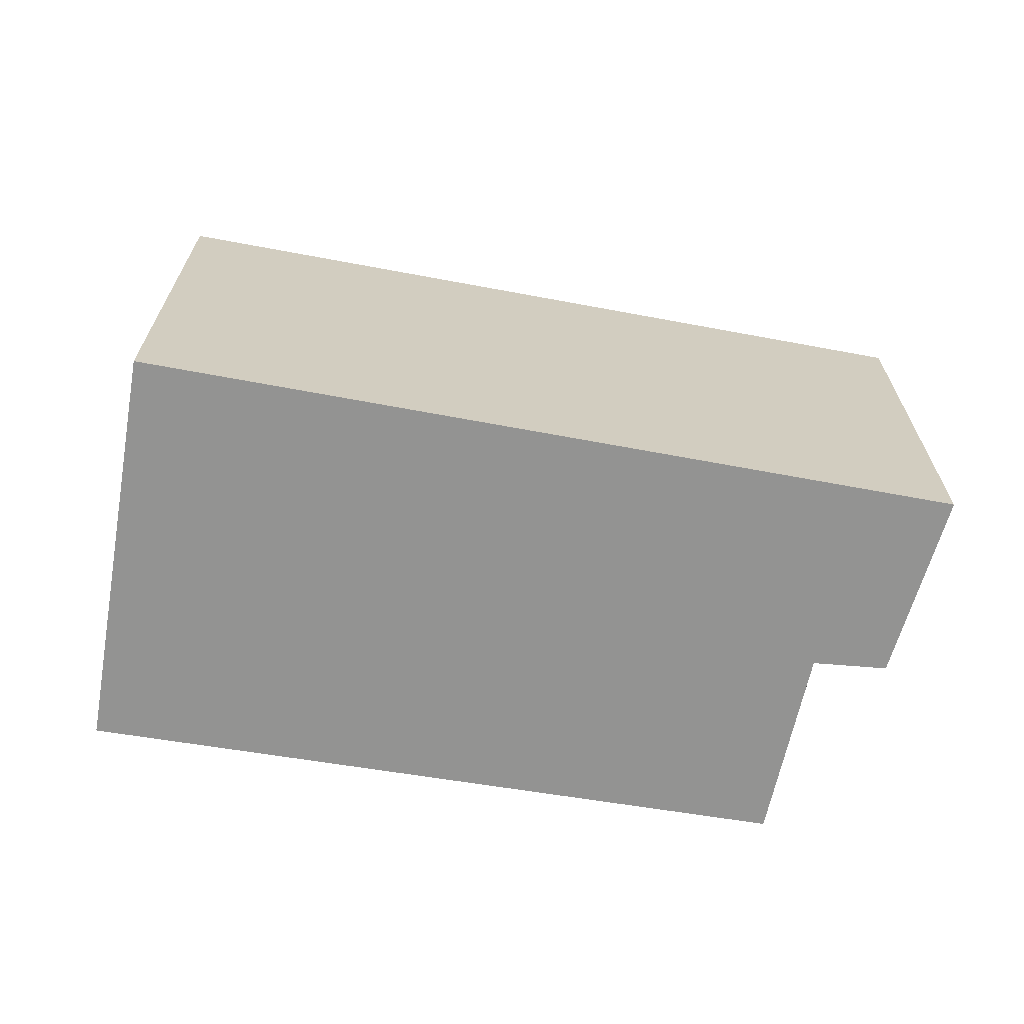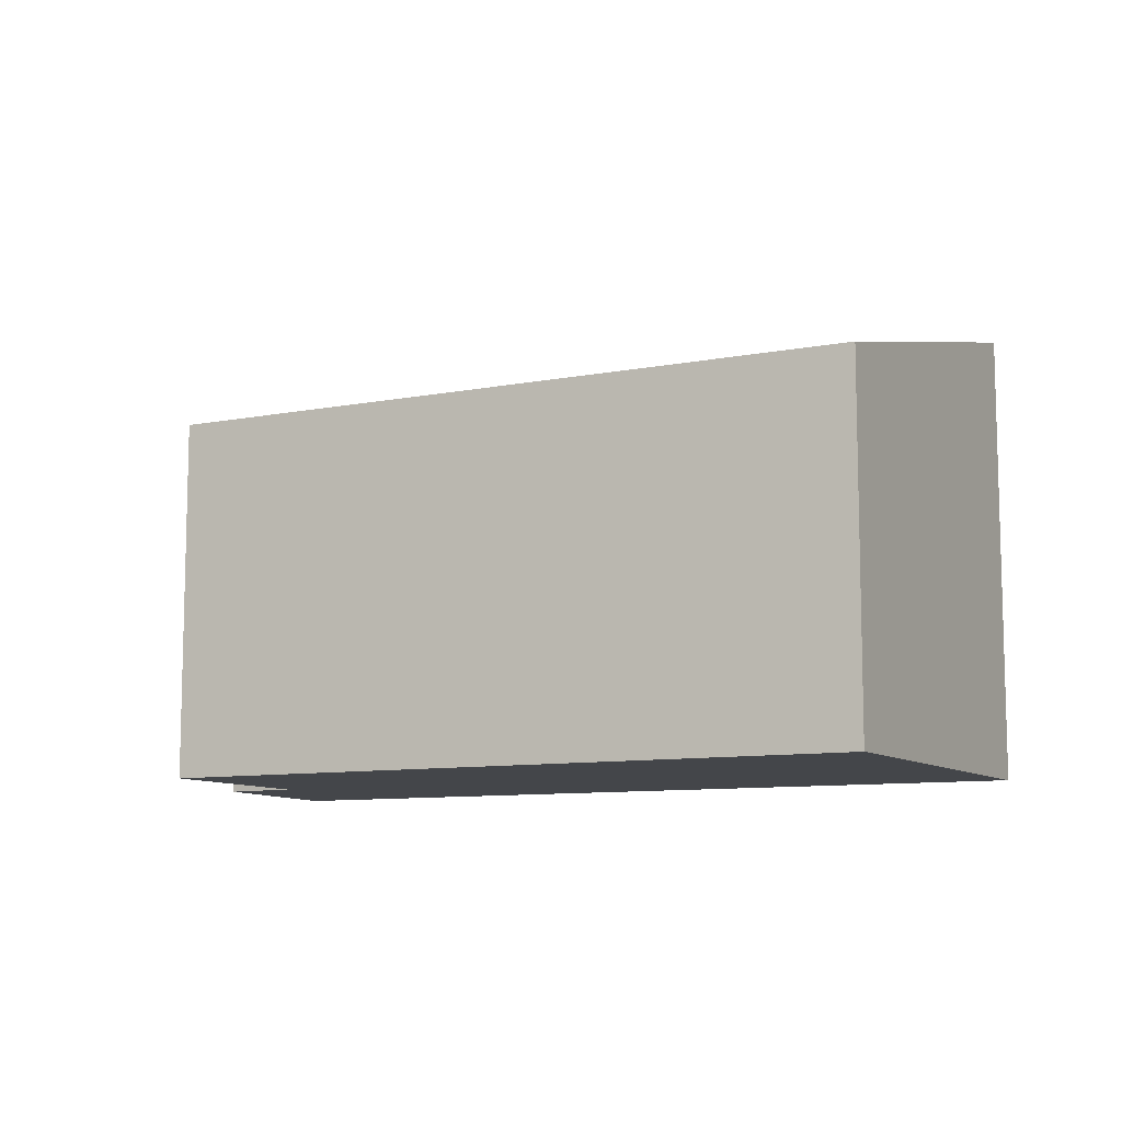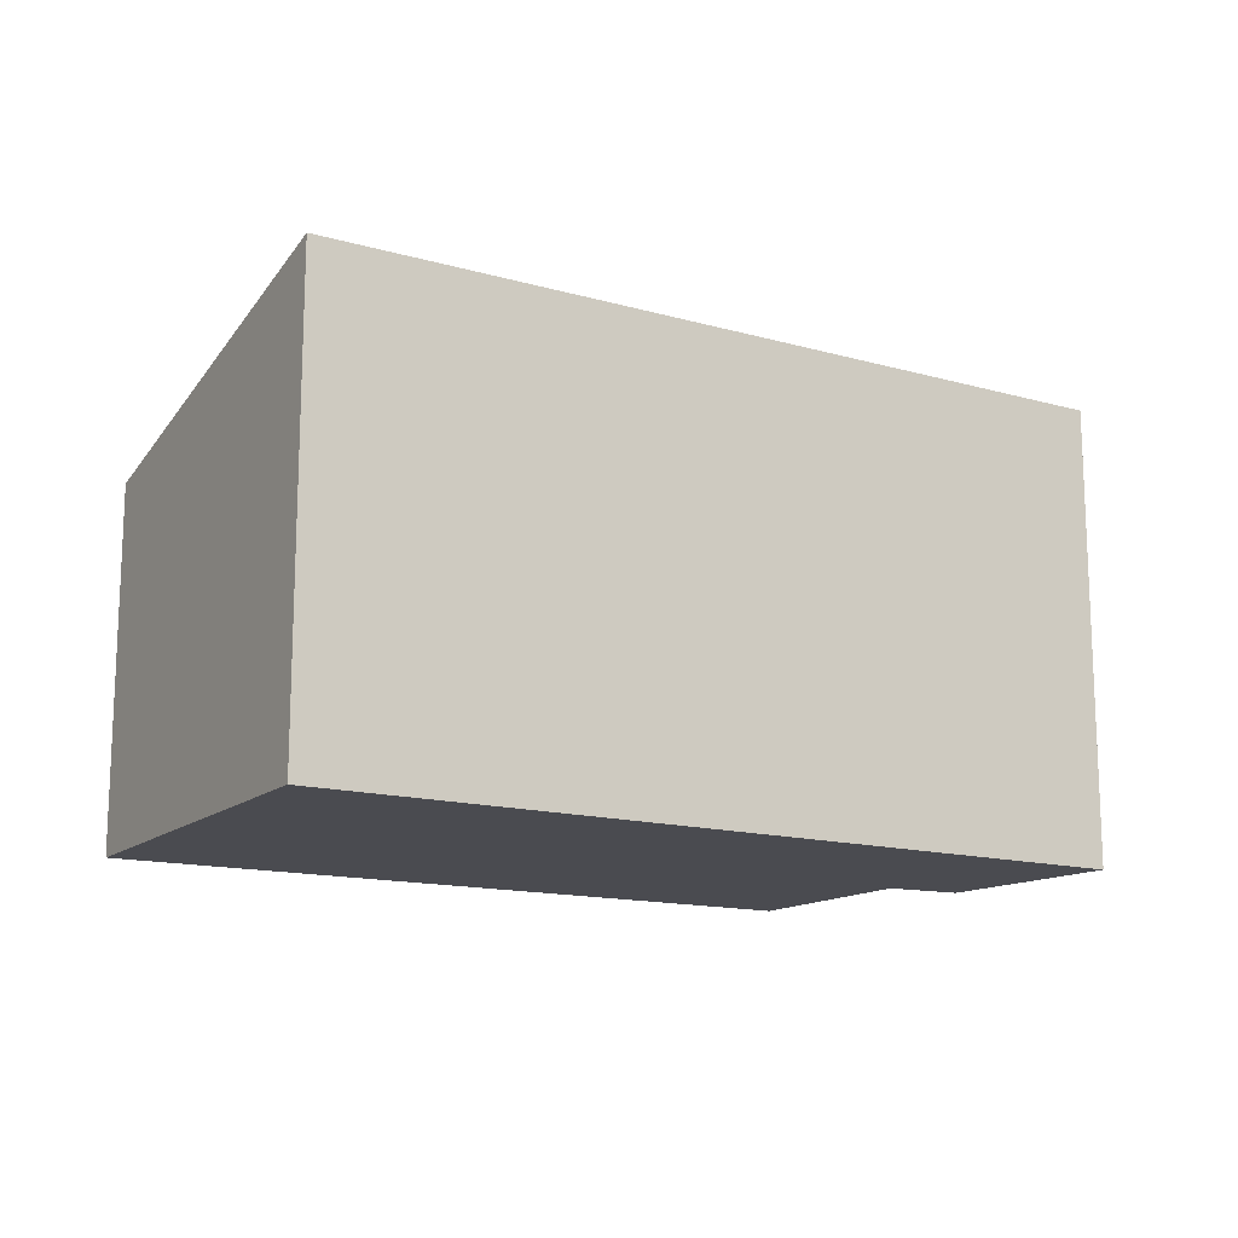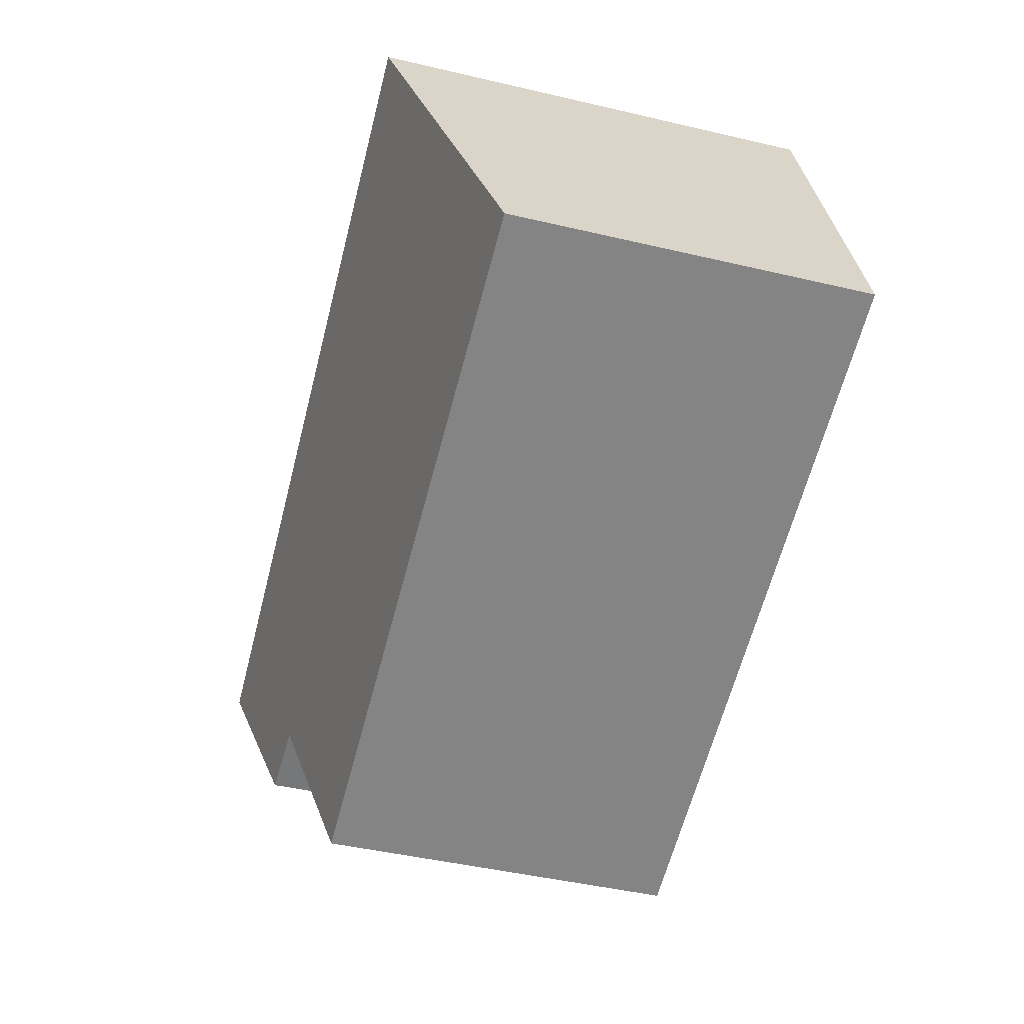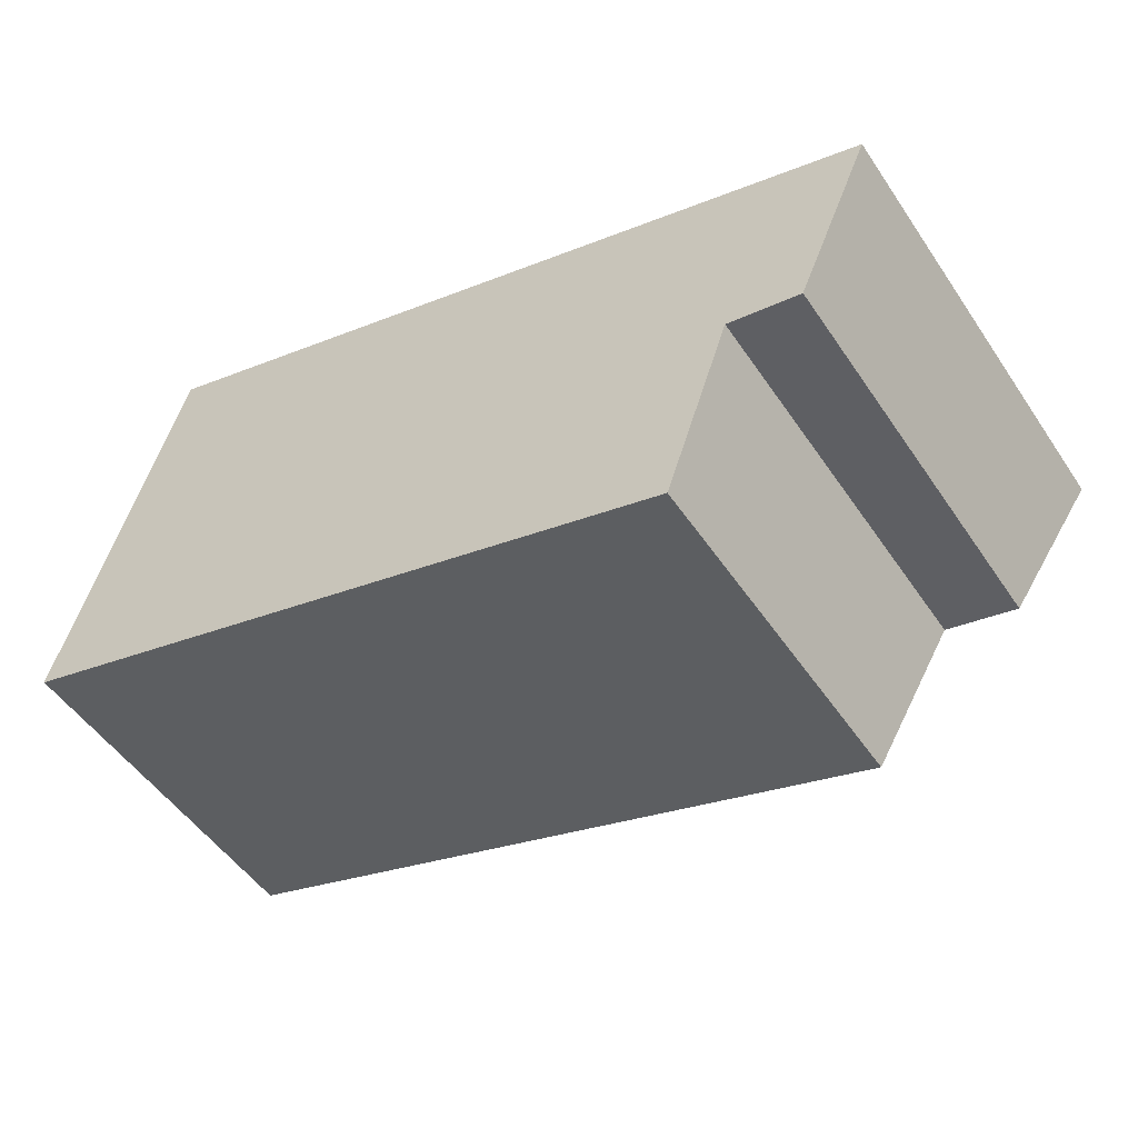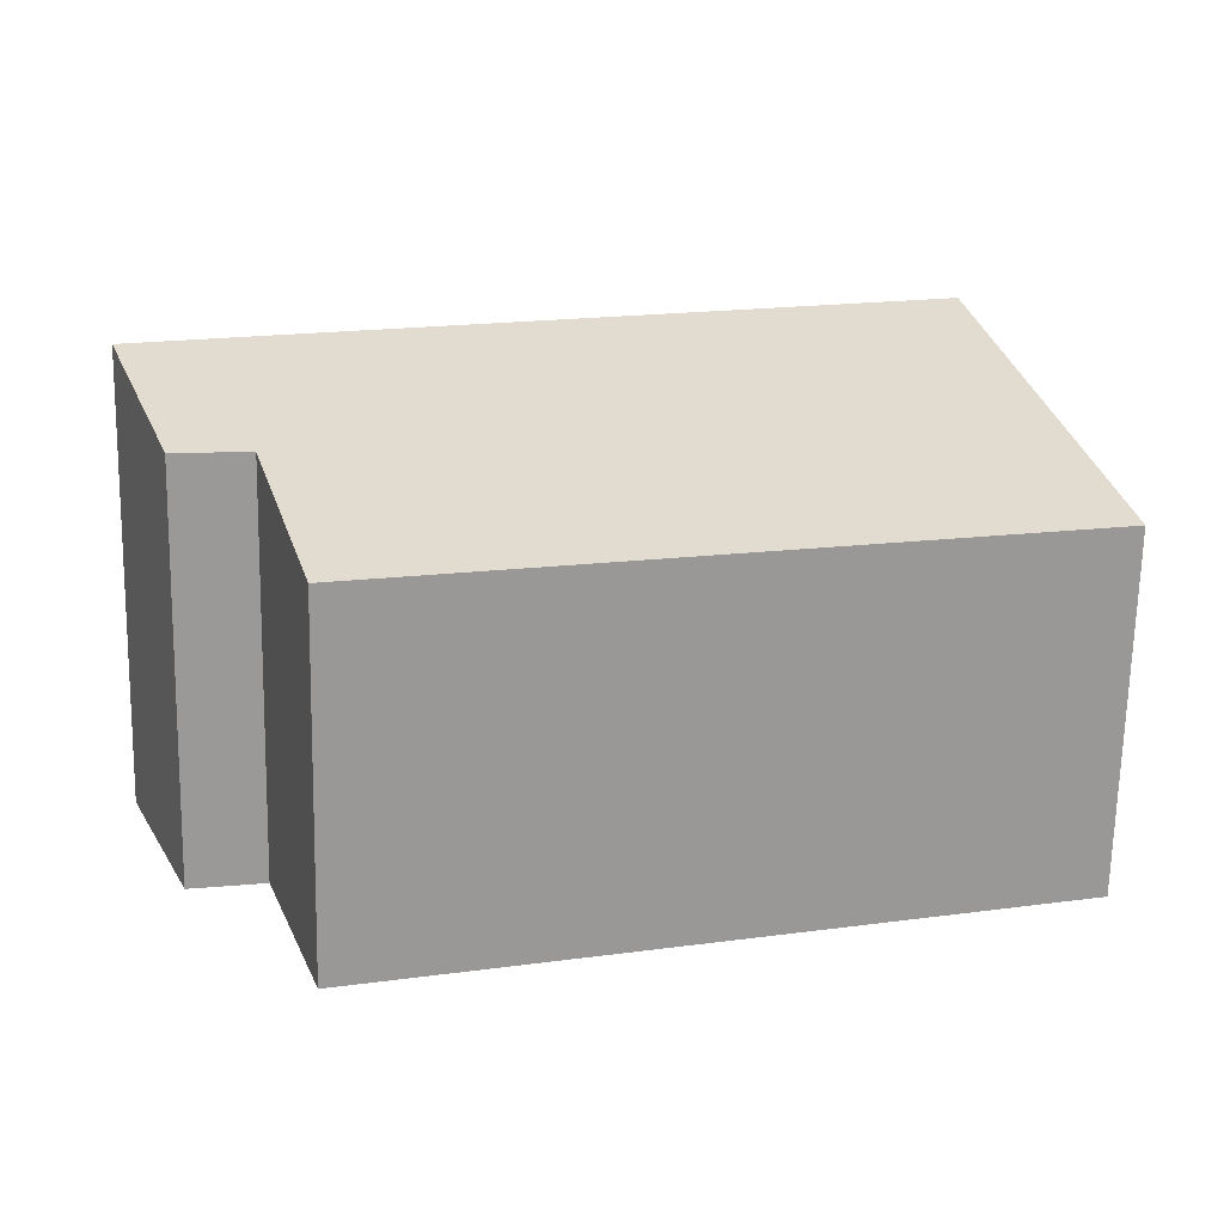
<metadata>
{"format":"obj","ext":"obj","renderer":"f3d","projection":"perspective","resolution":1024,"background":"white","views":[{"elev":-66.7,"azim":6.4,"up":"+Y"},{"elev":-9.4,"azim":-136.1,"up":"+Y"},{"elev":-14.5,"azim":-14.5,"up":"+Y"},{"elev":-46.1,"azim":-105.0,"up":"+Z"},{"elev":-50.8,"azim":32.9,"up":"+Z"},{"elev":-69.1,"azim":178.8,"up":"+Z"}]}
</metadata>
<code>
v  0 2.255 1.381e-16
v  4.809 2.58 -0.028
v  4.4 2.281 -1.23
v  5.758 2.879 1.011
v  0.733 2.879 2.547
v  5.28 2.591 -0.121
v  4.4 7.532e-17 -1.23
v  0 0 0
v  5.28 7.409e-18 -0.121
v  4.809 1.715e-18 -0.028
v  0.733 -1.56e-16 2.547
v  5.758 -6.191e-17 1.011
g defaultobject
f 1 2 3
f 2 1 4
f 4 1 5
f 4 6 2
f 7 1 3
f 1 7 8
f 9 2 6
f 2 9 10
f 1 11 5
f 11 1 8
f 11 4 5
f 4 11 12
f 12 6 4
f 6 12 9
f 10 3 2
f 3 10 7
f 7 11 8
f 11 7 10
f 11 10 12
f 12 10 9

</code>
